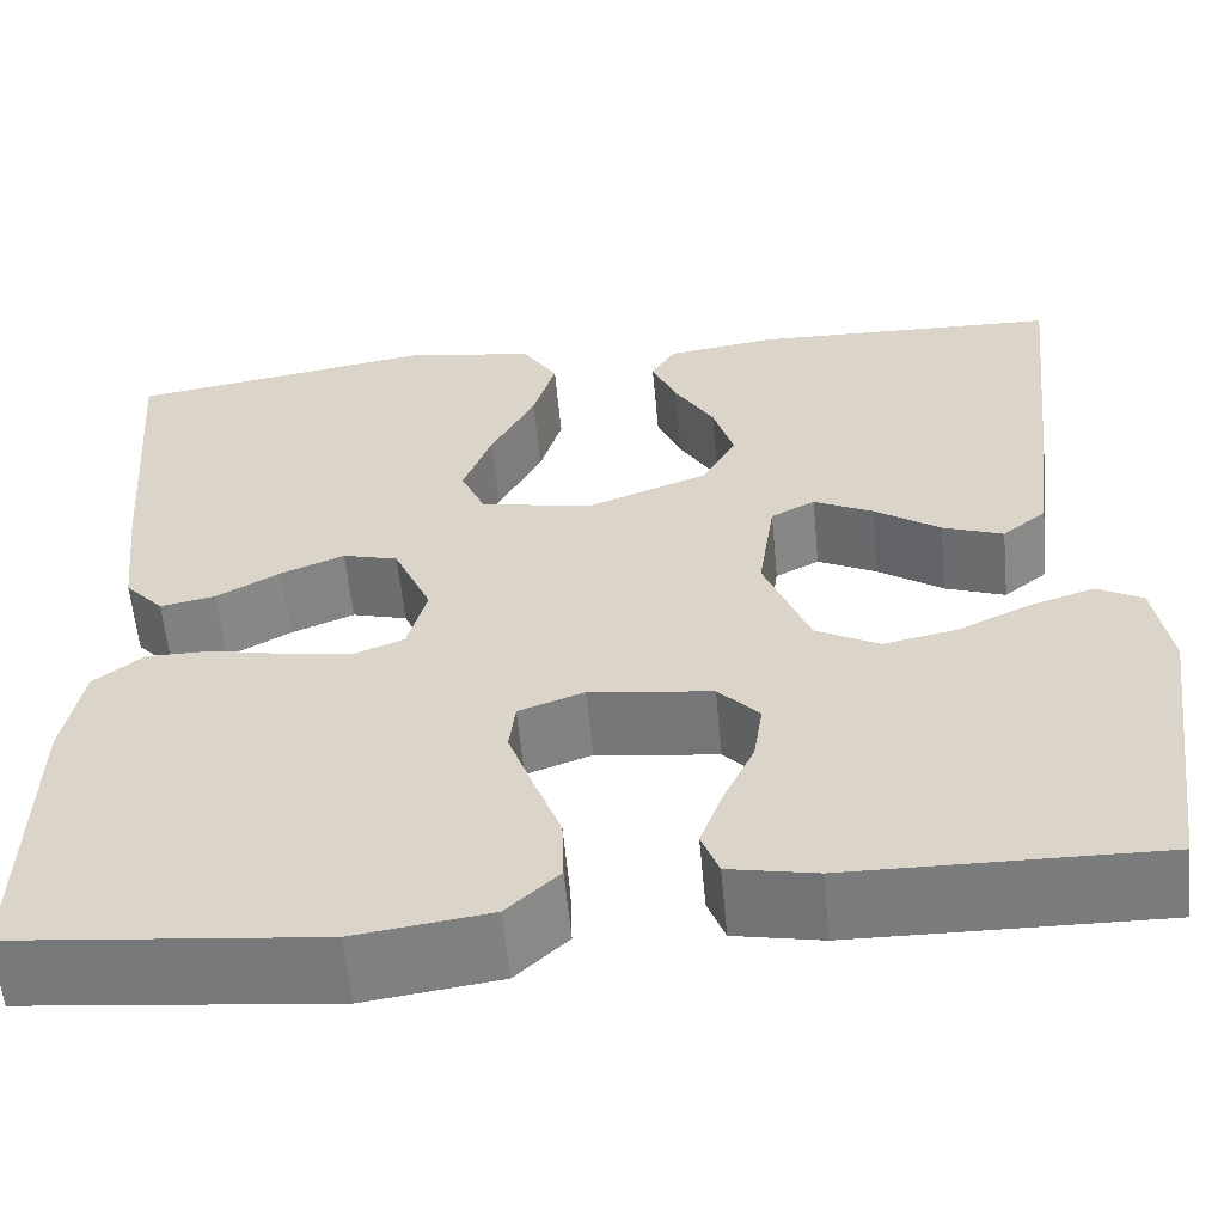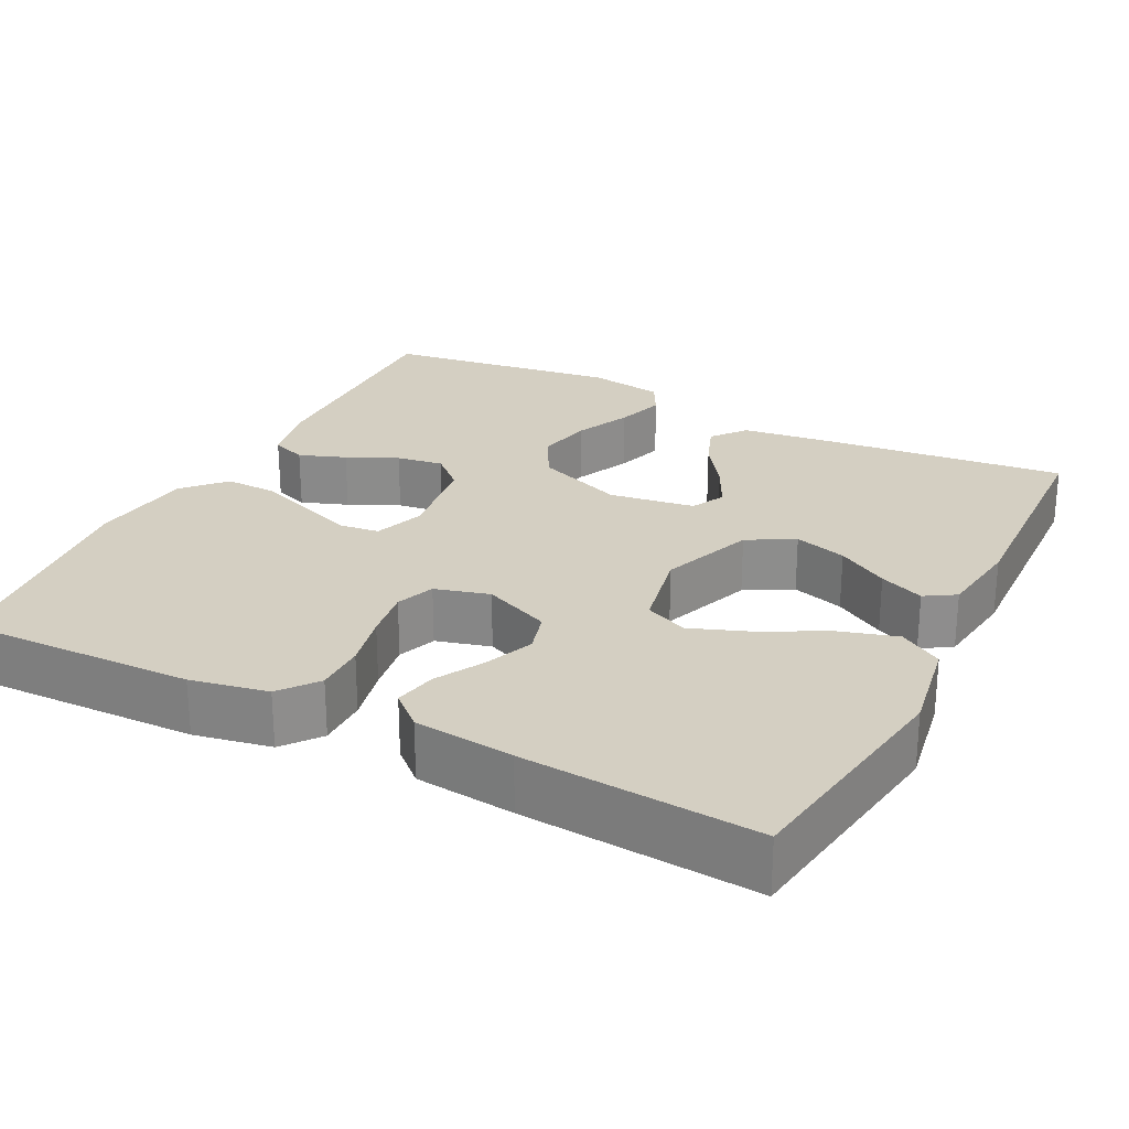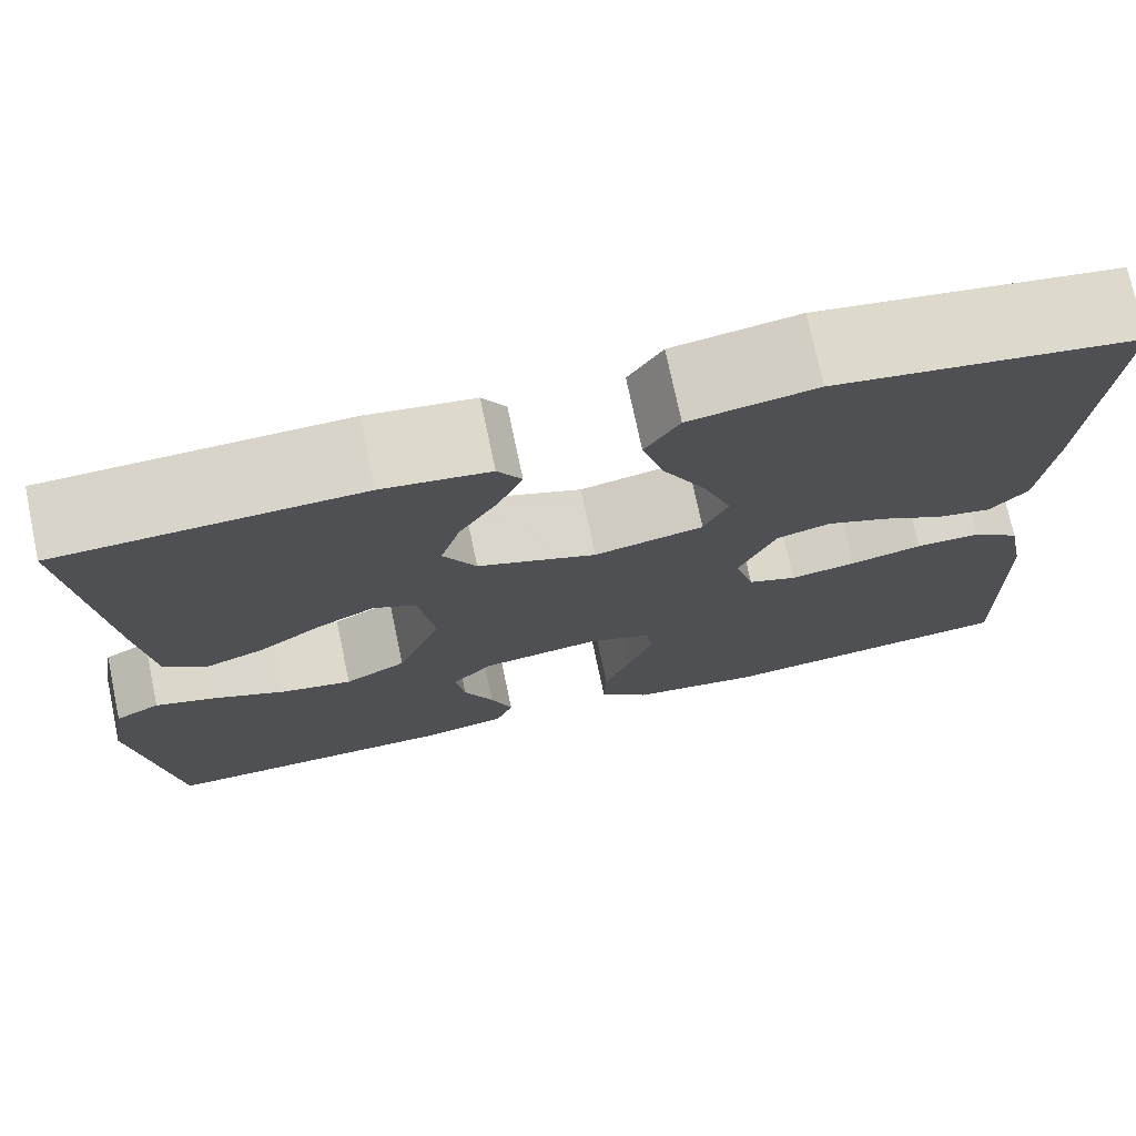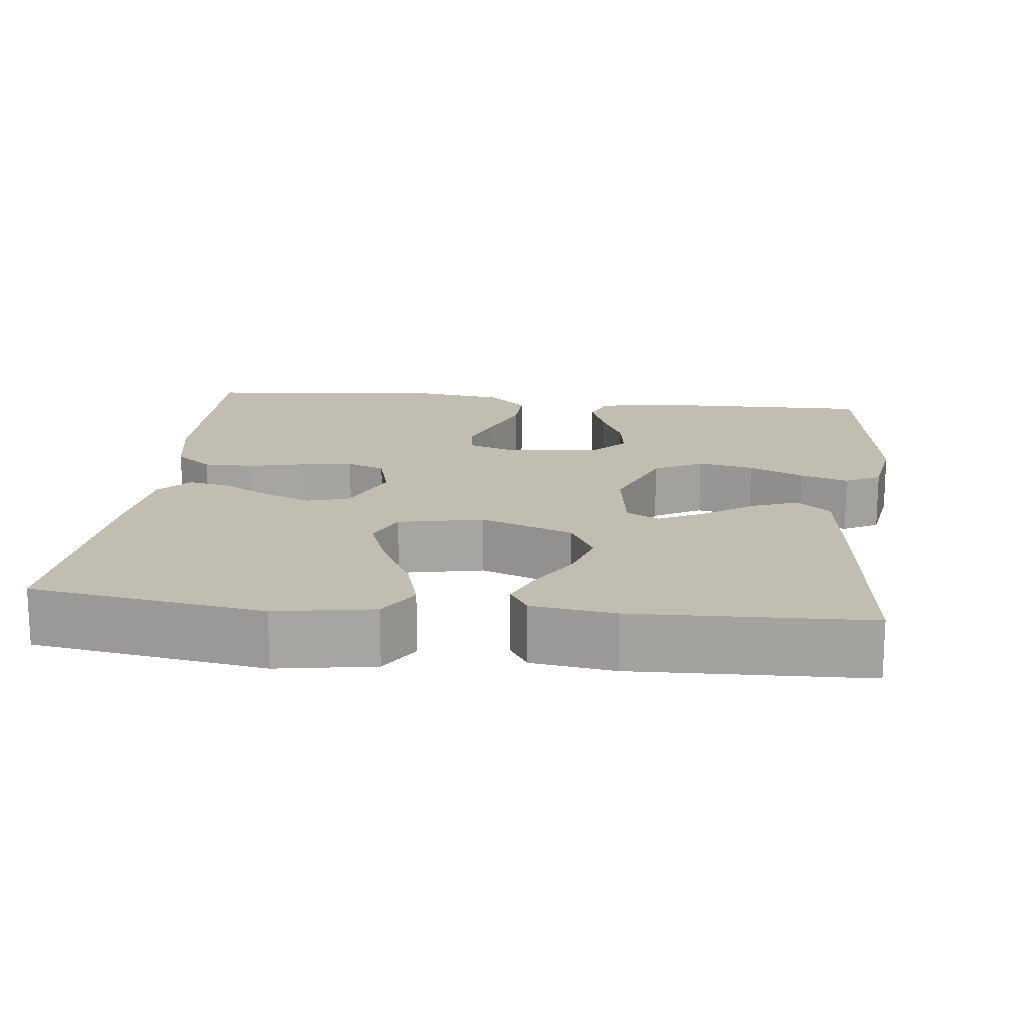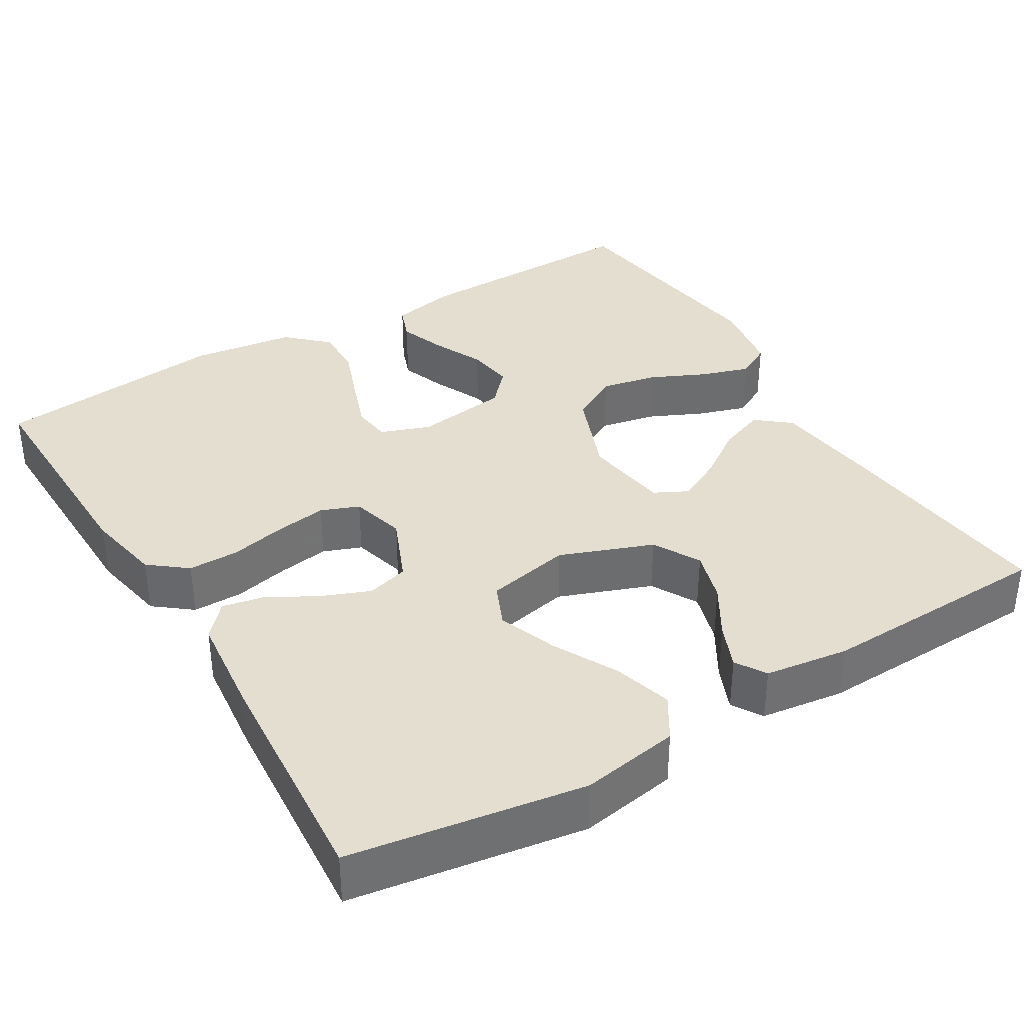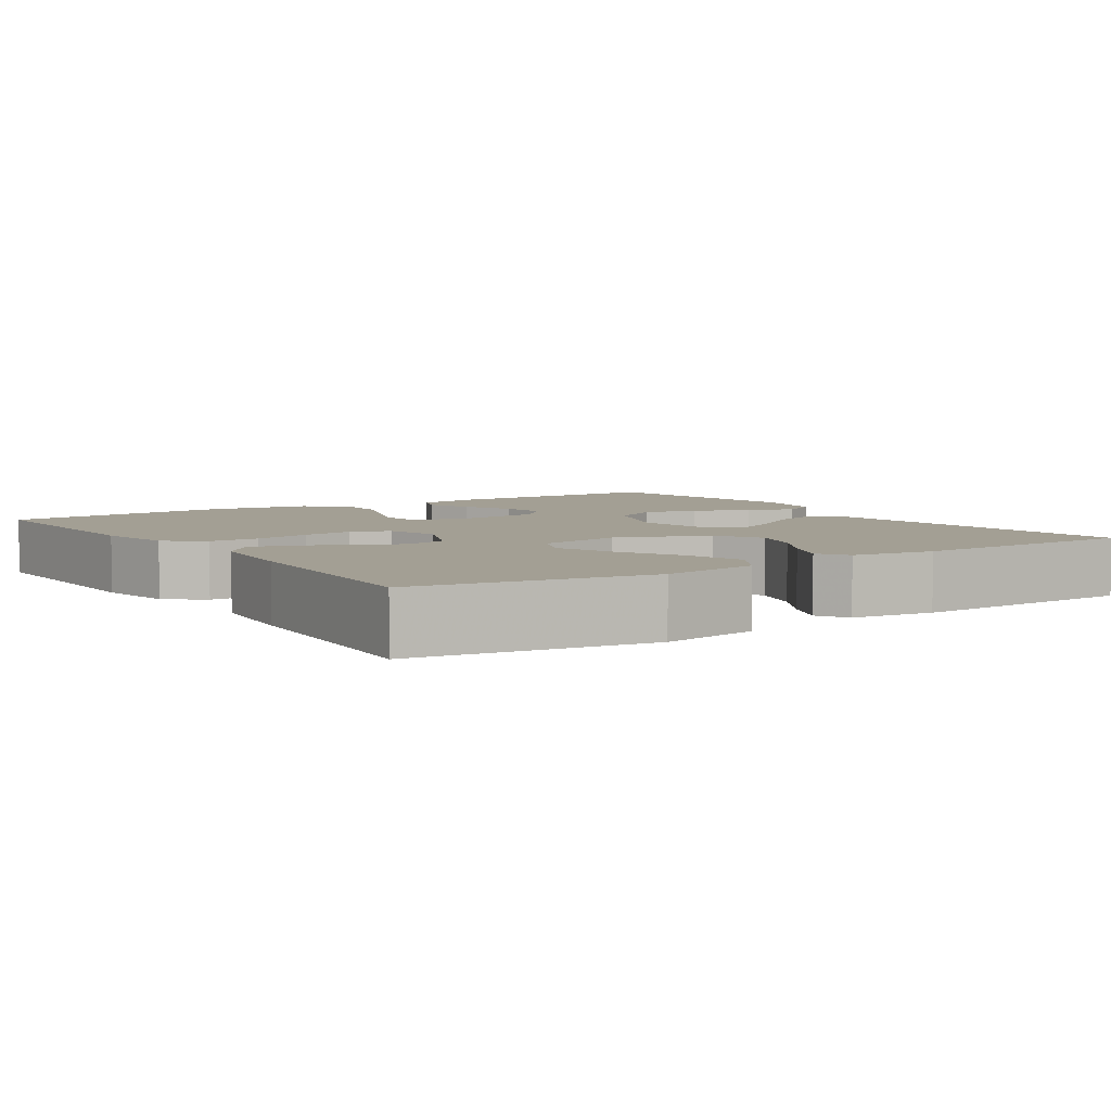
<metadata>
{"format":"obj","ext":"obj","renderer":"f3d","projection":"perspective","resolution":1024,"background":"white","views":[{"elev":-58.8,"azim":5.4,"up":"+Z"},{"elev":25.7,"azim":-63.2,"up":"+Y"},{"elev":74.2,"azim":168.1,"up":"+Z"},{"elev":16.7,"azim":6.4,"up":"+Y"},{"elev":36.5,"azim":-31.1,"up":"+Y"},{"elev":5.4,"azim":-33.6,"up":"+Y"}]}
</metadata>
<code>
v 0.5 0.07 -0.5
v 0.2 0.07 -0.495
v 0.115 0.07 -0.478
v 0.098 0.07 -0.433
v 0.12 0.07 -0.373
v 0.15 0.07 -0.308
v 0.159 0.07 -0.248
v 0.119 0.07 -0.205
v 0 0.07 -0.189
v -0.064 0.07 -0.212
v -0.07 0.07 -0.262
v -0.046 0.07 -0.329
v -0.019 0.07 -0.401
v -0.017 0.07 -0.466
v -0.068 0.07 -0.514
v -0.2 0.07 -0.532
v -0.5 0.07 -0.5
v -0.494 0.07 -0.2
v -0.475 0.07 -0.101
v -0.427 0.07 -0.063
v -0.362 0.07 -0.063
v -0.29 0.07 -0.079
v -0.224 0.07 -0.089
v -0.175 0.07 -0.07
v -0.156 0.07 0
v -0.193 0.07 0.086
v -0.247 0.07 0.101
v -0.309 0.07 0.076
v -0.371 0.07 0.041
v -0.425 0.07 0.03
v -0.463 0.07 0.072
v -0.477 0.07 0.2
v -0.5 0.07 0.5
v -0.2 0.07 0.547
v -0.074 0.07 0.526
v -0.04 0.07 0.471
v -0.062 0.07 0.396
v -0.105 0.07 0.314
v -0.133 0.07 0.239
v -0.109 0.07 0.184
v 0 0.07 0.162
v 0.119 0.07 0.207
v 0.152 0.07 0.267
v 0.132 0.07 0.334
v 0.093 0.07 0.399
v 0.069 0.07 0.456
v 0.093 0.07 0.495
v 0.2 0.07 0.51
v 0.5 0.07 0.5
v 0.468 0.07 0.2
v 0.452 0.07 0.072
v 0.409 0.07 0.037
v 0.35 0.07 0.059
v 0.286 0.07 0.103
v 0.228 0.07 0.132
v 0.185 0.07 0.11
v 0.169 0.07 0
v 0.213 0.07 -0.113
v 0.275 0.07 -0.147
v 0.347 0.07 -0.132
v 0.418 0.07 -0.099
v 0.48 0.07 -0.079
v 0.525 0.07 -0.103
v 0.541 0.07 -0.2
v 0.5 0 -0.5
v 0.2 0 -0.495
v 0.115 0 -0.478
v 0.098 0 -0.433
v 0.12 0 -0.373
v 0.15 0 -0.308
v 0.159 0 -0.248
v 0.119 0 -0.205
v 0 0 -0.189
v -0.064 0 -0.212
v -0.07 0 -0.262
v -0.046 0 -0.329
v -0.019 0 -0.401
v -0.017 0 -0.466
v -0.068 0 -0.514
v -0.2 0 -0.532
v -0.5 0 -0.5
v -0.494 0 -0.2
v -0.475 0 -0.101
v -0.427 0 -0.063
v -0.362 0 -0.063
v -0.29 0 -0.079
v -0.224 0 -0.089
v -0.175 0 -0.07
v -0.156 0 0
v -0.193 0 0.086
v -0.247 0 0.101
v -0.309 0 0.076
v -0.371 0 0.041
v -0.425 0 0.03
v -0.463 0 0.072
v -0.477 0 0.2
v -0.5 0 0.5
v -0.2 0 0.547
v -0.074 0 0.526
v -0.04 0 0.471
v -0.062 0 0.396
v -0.105 0 0.314
v -0.133 0 0.239
v -0.109 0 0.184
v 0 0 0.162
v 0.119 0 0.207
v 0.152 0 0.267
v 0.132 0 0.334
v 0.093 0 0.399
v 0.069 0 0.456
v 0.093 0 0.495
v 0.2 0 0.51
v 0.5 0 0.5
v 0.468 0 0.2
v 0.452 0 0.072
v 0.409 0 0.037
v 0.35 0 0.059
v 0.286 0 0.103
v 0.228 0 0.132
v 0.185 0 0.11
v 0.169 0 0
v 0.213 0 -0.113
v 0.275 0 -0.147
v 0.347 0 -0.132
v 0.418 0 -0.099
v 0.48 0 -0.079
v 0.525 0 -0.103
v 0.541 0 -0.2
f 4 5 6
f 3 4 6
f 2 3 6
f 1 2 6
f 64 1 6
f 63 64 6
f 62 63 6
f 61 62 6
f 60 61 6
f 59 60 6 7
f 58 59 7 8
f 57 58 8 9
f 56 57 9 10
f 52 53 54
f 51 52 54
f 50 51 54
f 49 50 54
f 48 49 54
f 47 48 54
f 46 47 54
f 45 46 54
f 44 45 54
f 43 44 54 55
f 42 43 55 56
f 36 37 38
f 35 36 38
f 34 35 38
f 33 34 38
f 32 33 38
f 31 32 38
f 30 31 38
f 29 30 38
f 28 29 38
f 27 28 38 39
f 26 27 39 40
f 20 21 22
f 19 20 22
f 18 19 22
f 17 18 22
f 16 17 22
f 15 16 22
f 14 15 22
f 13 14 22
f 12 13 22
f 11 12 22 23
f 10 11 23 24
f 10 24 25
f 56 10 25
f 42 56 25
f 41 42 25
f 25 26 40 41
f 70 69 68
f 70 68 67
f 70 67 66
f 70 66 65
f 70 65 128
f 70 128 127
f 70 127 126
f 70 126 125
f 70 125 124
f 71 70 124 123
f 72 71 123 122
f 73 72 122 121
f 74 73 121 120
f 118 117 116
f 118 116 115
f 118 115 114
f 118 114 113
f 118 113 112
f 118 112 111
f 118 111 110
f 118 110 109
f 118 109 108
f 119 118 108 107
f 120 119 107 106
f 102 101 100
f 102 100 99
f 102 99 98
f 102 98 97
f 102 97 96
f 102 96 95
f 102 95 94
f 102 94 93
f 102 93 92
f 103 102 92 91
f 104 103 91 90
f 86 85 84
f 86 84 83
f 86 83 82
f 86 82 81
f 86 81 80
f 86 80 79
f 86 79 78
f 86 78 77
f 86 77 76
f 87 86 76 75
f 88 87 75 74
f 89 88 74
f 89 74 120
f 89 120 106
f 89 106 105
f 105 104 90 89
f 1 65 66 2
f 2 66 67 3
f 3 67 68 4
f 4 68 69 5
f 5 69 70 6
f 6 70 71 7
f 7 71 72 8
f 8 72 73 9
f 9 73 74 10
f 10 74 75 11
f 11 75 76 12
f 12 76 77 13
f 13 77 78 14
f 14 78 79 15
f 15 79 80 16
f 16 80 81 17
f 17 81 82 18
f 18 82 83 19
f 19 83 84 20
f 20 84 85 21
f 21 85 86 22
f 22 86 87 23
f 23 87 88 24
f 24 88 89 25
f 25 89 90 26
f 26 90 91 27
f 27 91 92 28
f 28 92 93 29
f 29 93 94 30
f 30 94 95 31
f 31 95 96 32
f 32 96 97 33
f 33 97 98 34
f 34 98 99 35
f 35 99 100 36
f 36 100 101 37
f 37 101 102 38
f 38 102 103 39
f 39 103 104 40
f 40 104 105 41
f 41 105 106 42
f 42 106 107 43
f 43 107 108 44
f 44 108 109 45
f 45 109 110 46
f 46 110 111 47
f 47 111 112 48
f 48 112 113 49
f 49 113 114 50
f 50 114 115 51
f 51 115 116 52
f 52 116 117 53
f 53 117 118 54
f 54 118 119 55
f 55 119 120 56
f 56 120 121 57
f 57 121 122 58
f 58 122 123 59
f 59 123 124 60
f 60 124 125 61
f 61 125 126 62
f 62 126 127 63
f 63 127 128 64
f 64 128 65 1

</code>
